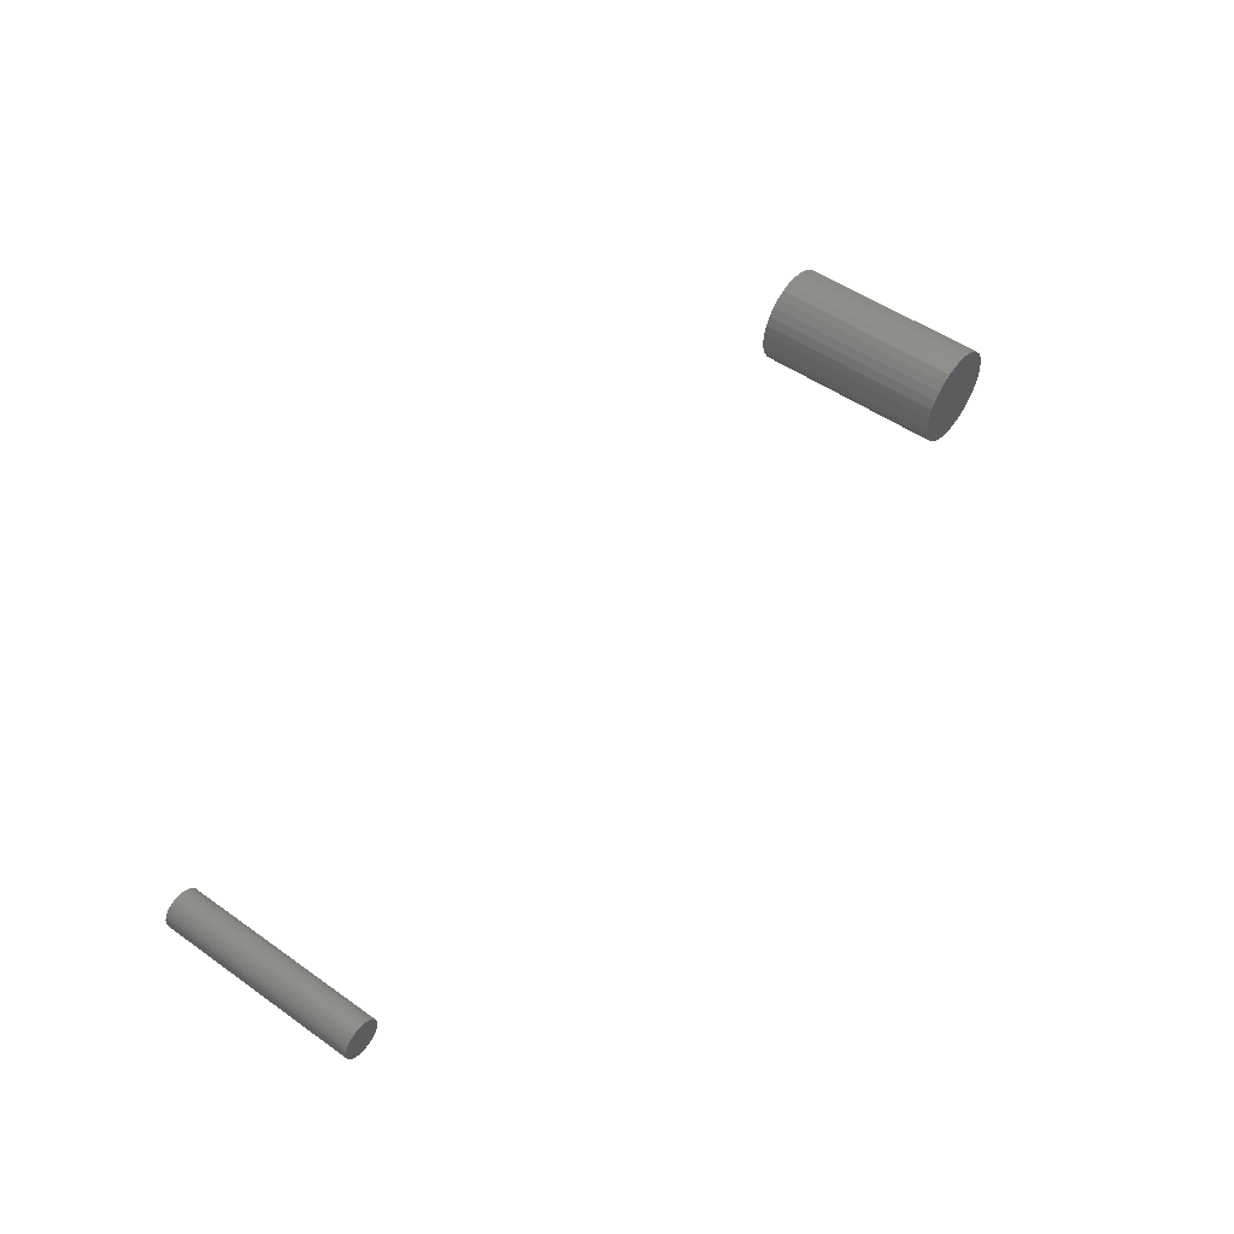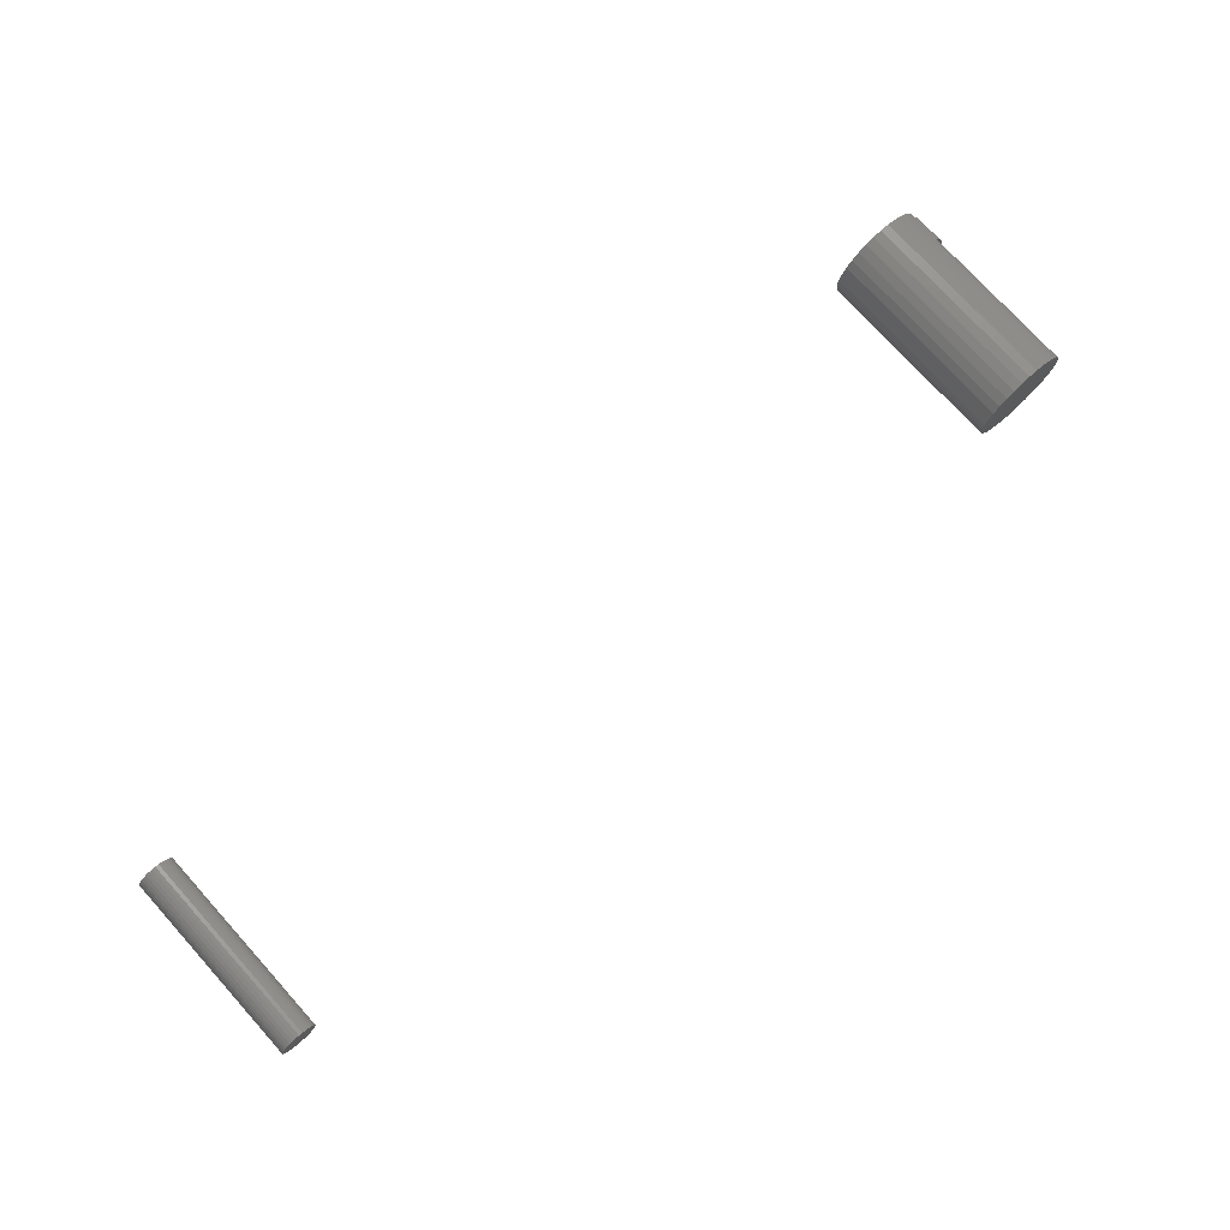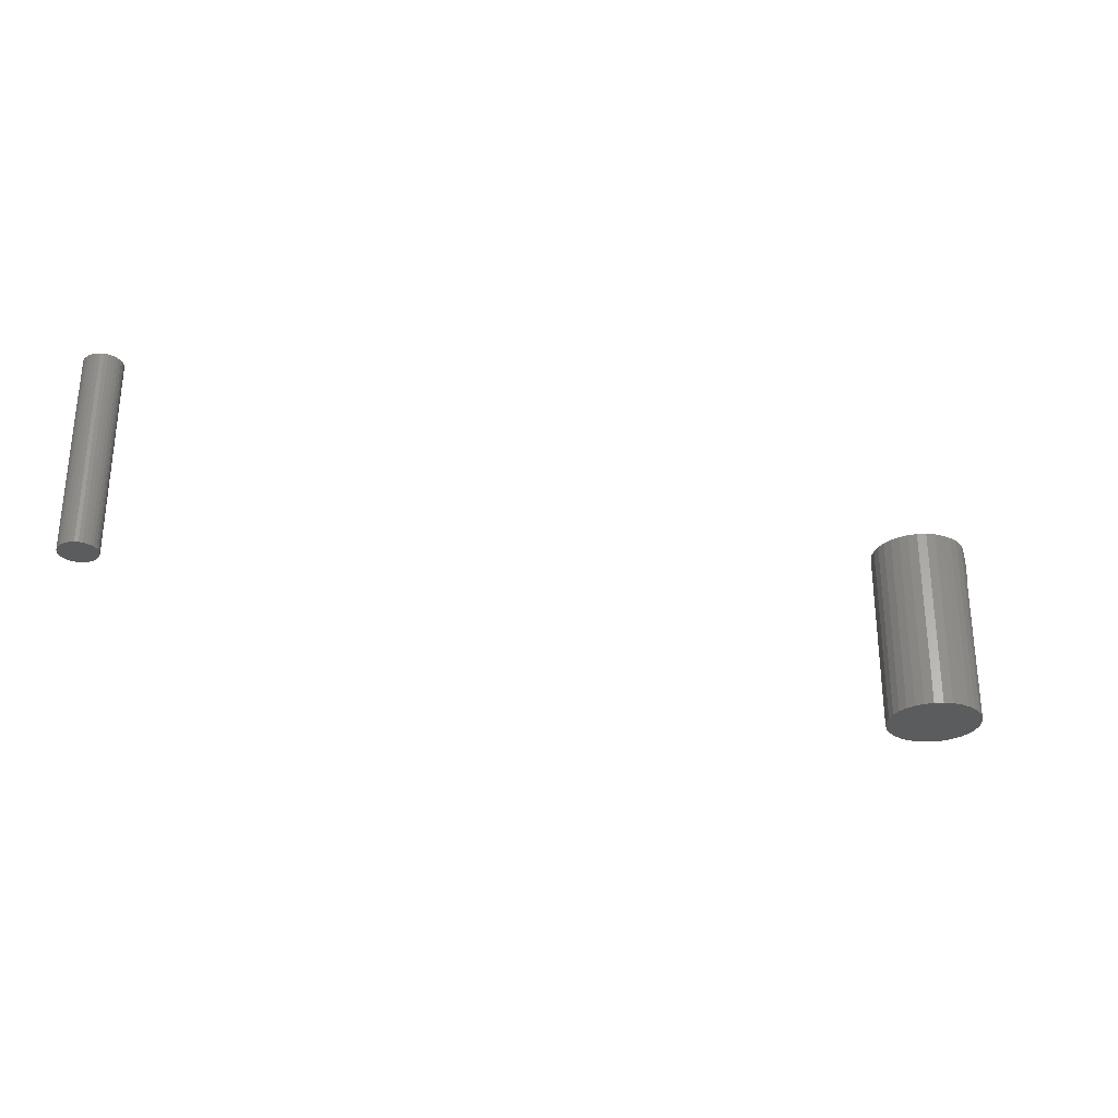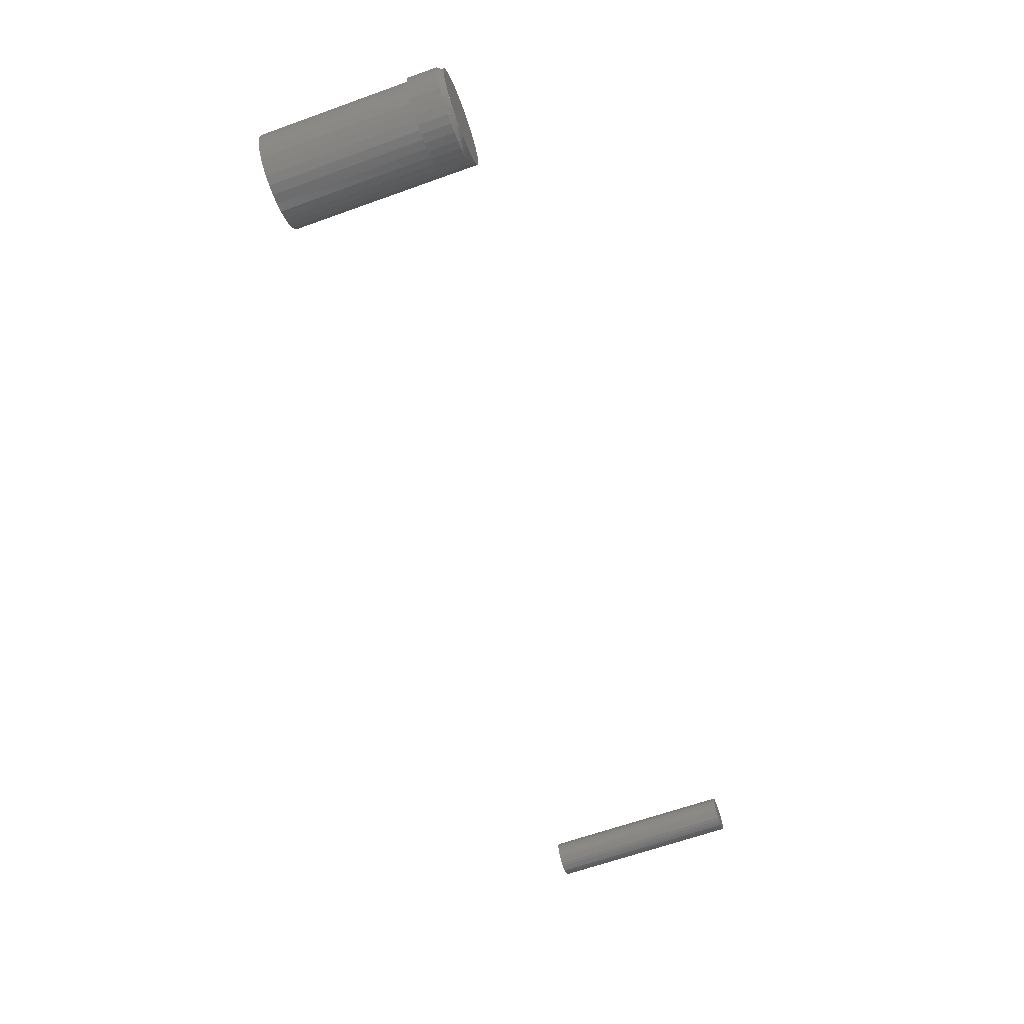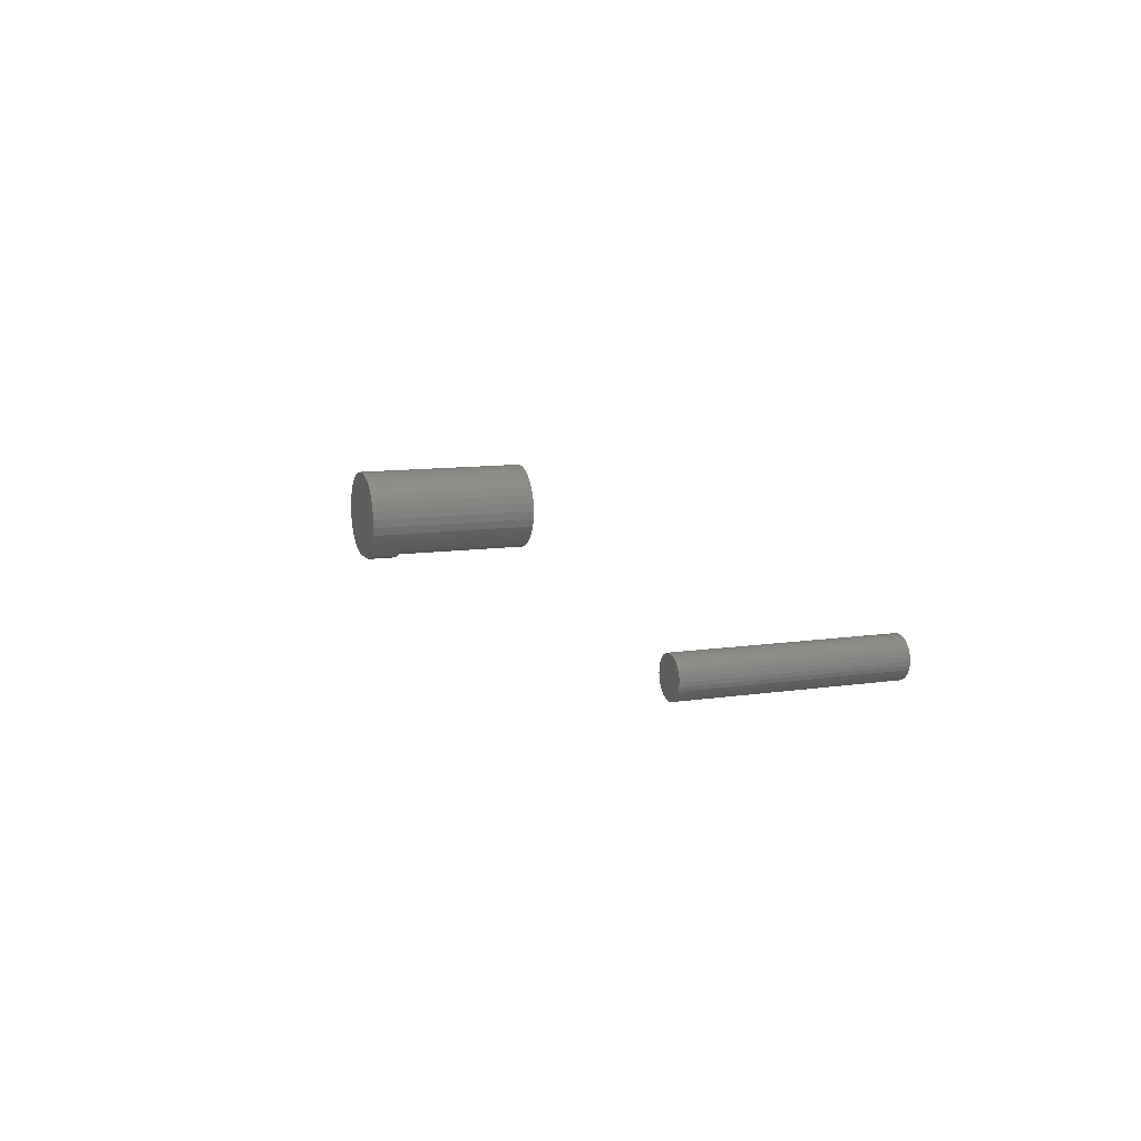
<metadata>
{"format":"stl","ext":"stl","renderer":"f3d","projection":"perspective","resolution":1024,"background":"white","views":[{"elev":51.5,"azim":-52.7,"up":"+Z"},{"elev":75.5,"azim":-42.2,"up":"+Z"},{"elev":-28.8,"azim":-24.3,"up":"+Y"},{"elev":-65.1,"azim":109.7,"up":"+Z"},{"elev":10.2,"azim":-111.1,"up":"+Z"}]}
</metadata>
<code>
# stl→obj: 204 verts, 400 faces
v 0.5553 -1.826e-33 0.06316
v 0.5677 6.84e-19 0.06194
v 0.543 -6.84e-19 0.06194
v 0.5312 -1.342e-18 0.05835
v 0.5795 1.342e-18 0.05835
v 0.5203 -1.948e-18 0.05251
v 0.5904 1.948e-18 0.05251
v 0.5107 -2.479e-18 0.04466
v 0.6 2.479e-18 0.04466
v 0.5028 -2.915e-18 0.03509
v 0.6079 2.915e-18 0.03509
v 0.6 2.479e-18 -0.04466
v 0.5107 -2.479e-18 -0.04466
v 0.6079 2.915e-18 -0.03509
v 0.5203 -1.948e-18 -0.05251
v 0.5904 1.948e-18 -0.05251
v 0.5312 -1.342e-18 -0.05835
v 0.5795 1.342e-18 -0.05835
v 0.543 -6.84e-19 -0.06194
v 0.5677 6.84e-19 -0.06194
v 0.5553 -7.945e-33 -0.06316
v 0.5028 -2.915e-18 -0.03509
v 0.497 -3.239e-18 -0.02417
v 0.6137 3.239e-18 -0.02417
v 0.4934 -3.439e-18 -0.01232
v 0.6173 3.439e-18 -0.01232
v 0.4922 -3.506e-18 2.32e-17
v 0.6185 3.506e-18 3.289e-17
v 0.4934 -3.439e-18 0.01232
v 0.6173 3.439e-18 0.01232
v 0.497 -3.239e-18 0.02417
v 0.6137 3.239e-18 0.02417
v 0.6039 -0.007812 0.04043
v 0.6103 -0.006459 0.03113
v 0.6185 -0.002893 -2.32e-17
v 0.6176 -0.003963 0.01058
v 0.6101 -0.04688 0.03144
v 0.6079 -0.25 0.03509
v 0.6137 -0.25 0.02417
v 0.6147 -0.04688 0.0215
v 0.6173 -0.25 0.01232
v 0.6149 -0.005163 0.02106
v 0.6039 -0.04688 0.04043
v 0.6 -0.25 0.04466
v 0.4922 -0.25 2.32e-17
v 0.4934 -0.25 0.01232
v 0.497 -0.25 0.02417
v 0.5028 -0.25 0.03509
v 0.5107 -0.25 0.04466
v 0.5203 -0.25 0.05251
v 0.5312 -0.25 0.05835
v 0.543 -0.25 0.06194
v 0.5553 -0.25 0.06316
v 0.5677 -0.25 0.06194
v 0.5795 -0.25 0.05835
v 0.5904 -0.25 0.05251
v 0.6185 -0.25 3.289e-17
v 0.6185 -0.04688 -2.32e-17
v 0.6176 -0.04688 0.01091
v 0.6183 -0.002391 -0.00551
v 0.6173 -0.001812 -0.01248
v 0.6155 -0.001318 -0.01923
v 0.613 -0.0009131 -0.0257
v 0.6099 -0.0006011 -0.03181
v 0.6062 -0.0003854 -0.03751
v 0.6018 -0.0002681 -0.04277
v 0.597 -0.0002506 -0.04752
v 0.5916 -0.0003331 -0.05172
v 0.5858 -0.0005148 -0.05533
v 0.5731 -0.001168 -0.0606
v 0.5664 -0.001633 -0.06219
v 0.5594 -0.002184 -0.06303
v 0.5523 -0.002816 -0.06308
v 0.5451 -0.00352 -0.06233
v 0.538 -0.004289 -0.06074
v 0.5311 -0.005114 -0.0583
v 0.5243 -0.005985 -0.05501
v 0.5179 -0.006888 -0.05089
v 0.5677 -0.25 -0.06194
v 0.5553 -0.25 -0.06316
v 0.5566 -0.04688 -0.06315
v 0.5444 -0.04688 -0.0622
v 0.543 -0.25 -0.06194
v 0.5326 -0.04688 -0.05892
v 0.5312 -0.25 -0.05835
v 0.5217 -0.04688 -0.05343
v 0.5203 -0.25 -0.05251
v 0.512 -0.04688 -0.04594
v 0.5107 -0.25 -0.04466
v 0.512 -0.007812 -0.04594
v 0.6173 -0.04688 -0.01217
v 0.6173 -0.25 -0.01232
v 0.6138 -0.04688 -0.02389
v 0.6137 -0.25 -0.02417
v 0.6081 -0.04688 -0.03471
v 0.6079 -0.25 -0.03509
v 0.6004 -0.04688 -0.04422
v 0.6 -0.25 -0.04466
v 0.5911 -0.04688 -0.05208
v 0.5904 -0.25 -0.05251
v 0.5804 -0.04688 -0.05799
v 0.5795 -0.25 -0.05835
v 0.5687 -0.04688 -0.06173
v 0.5028 -0.25 -0.03509
v 0.497 -0.25 -0.02417
v 0.4934 -0.25 -0.01232
v 0.6107 -0.04688 0.03279
v 0.6163 -0.04688 0.02414
v 0.6204 -0.04688 0.01471
v 0.6228 -0.04688 0.004734
v 0.6226 -0.04688 -0.01733
v 0.6193 -0.04688 -0.02873
v 0.6139 -0.04688 -0.03931
v 0.6066 -0.04688 -0.04869
v 0.5977 -0.04688 -0.05655
v 0.5875 -0.04688 -0.06261
v 0.5412 -0.04688 -0.06563
v 0.5764 -0.04688 -0.06665
v 0.5528 -0.04688 -0.06819
v 0.5646 -0.04688 -0.06853
v 0.5204 -0.04688 -0.05431
v 0.5303 -0.04688 -0.06095
v 0.6237 -0.04688 -0.00551
v 0.6107 -0.007812 0.03279
v 0.6163 -0.007812 0.02414
v 0.6204 -0.007812 0.01471
v 0.6228 -0.007812 0.004734
v 0.6237 -0.007812 -0.00551
v 0.6226 -0.007812 -0.01733
v 0.6193 -0.007812 -0.02873
v 0.6139 -0.007812 -0.03931
v 0.6066 -0.007812 -0.04869
v 0.5977 -0.007812 -0.05655
v 0.5875 -0.007812 -0.06261
v 0.5764 -0.007812 -0.06665
v 0.5646 -0.007812 -0.06853
v 0.5528 -0.007812 -0.06819
v 0.5412 -0.007812 -0.06563
v 0.5303 -0.007812 -0.06095
v 0.5204 -0.007812 -0.05431
v -0.5701 -0.25 0.02368
v -0.5747 -0.25 0.02323
v -0.5791 -0.25 0.02188
v -0.5654 -0.25 0.02323
v -0.561 -0.25 0.02188
v -0.5832 -0.25 0.01969
v -0.5569 -0.25 0.01969
v -0.5868 -0.25 0.01675
v -0.5533 -0.25 0.01675
v -0.5898 -0.25 0.01316
v -0.5504 -0.25 0.01316
v -0.5919 -0.25 0.009064
v -0.5482 -0.25 0.009064
v -0.5933 -0.25 0.004621
v -0.5468 -0.25 0.004621
v -0.5468 -0.25 -0.004621
v -0.5919 -0.25 -0.009064
v -0.5482 -0.25 -0.009064
v -0.5898 -0.25 -0.01316
v -0.5504 -0.25 -0.01316
v -0.5868 -0.25 -0.01675
v -0.5533 -0.25 -0.01675
v -0.5832 -0.25 -0.01969
v -0.5569 -0.25 -0.01969
v -0.5791 -0.25 -0.02188
v -0.561 -0.25 -0.02188
v -0.5747 -0.25 -0.02323
v -0.5701 -0.25 -0.02368
v -0.5654 -0.25 -0.02323
v -0.5464 -0.25 -2.9e-18
v -0.5938 -0.25 2.9e-18
v -0.5933 -0.25 -0.004621
v -0.5791 -1.006e-18 0.02188
v -0.5747 -5.13e-19 0.02323
v -0.5701 3.22e-34 0.02368
v -0.5654 5.13e-19 0.02323
v -0.561 1.006e-18 0.02188
v -0.5832 -1.461e-18 0.01969
v -0.5569 1.461e-18 0.01969
v -0.5868 -1.859e-18 0.01675
v -0.5533 1.859e-18 0.01675
v -0.5898 -2.186e-18 0.01316
v -0.5504 2.186e-18 0.01316
v -0.5919 -2.429e-18 0.009064
v -0.5482 2.429e-18 0.009064
v -0.5933 -2.579e-18 0.004621
v -0.5468 2.579e-18 0.004621
v -0.5482 2.429e-18 -0.009064
v -0.5919 -2.429e-18 -0.009064
v -0.5468 2.579e-18 -0.004621
v -0.5898 -2.186e-18 -0.01316
v -0.5504 2.186e-18 -0.01316
v -0.5868 -1.859e-18 -0.01675
v -0.5533 1.859e-18 -0.01675
v -0.5832 -1.461e-18 -0.01969
v -0.5569 1.461e-18 -0.01969
v -0.5791 -1.006e-18 -0.02188
v -0.561 1.006e-18 -0.02188
v -0.5747 -5.13e-19 -0.02323
v -0.5701 -6.44e-34 -0.02368
v -0.5654 5.13e-19 -0.02323
v -0.5933 -2.579e-18 -0.004621
v -0.5938 -2.629e-18 2.9e-18
v -0.5464 2.629e-18 -2.9e-18
f 1 2 3
f 4 3 2
f 5 4 2
f 6 4 5
f 7 6 5
f 8 6 7
f 9 8 7
f 10 8 9
f 11 10 9
f 12 13 14
f 15 13 12
f 16 15 12
f 17 15 16
f 18 17 16
f 19 17 18
f 20 19 18
f 21 19 20
f 13 22 14
f 14 22 23
f 14 23 24
f 24 23 25
f 24 25 26
f 26 25 27
f 26 27 28
f 28 27 29
f 28 29 30
f 30 29 31
f 30 31 32
f 32 31 10
f 32 10 11
f 33 11 9
f 33 34 11
f 35 30 36
f 35 28 30
f 37 38 39
f 37 39 40
f 40 39 41
f 32 11 34
f 34 42 32
f 30 32 42
f 42 36 30
f 43 33 9
f 43 9 44
f 43 44 38
f 43 38 37
f 27 45 29
f 29 45 46
f 29 46 31
f 31 46 47
f 31 47 10
f 10 47 48
f 10 48 8
f 8 48 49
f 8 49 6
f 6 49 50
f 6 50 4
f 4 50 51
f 4 51 3
f 3 51 52
f 3 52 1
f 1 52 53
f 1 53 2
f 2 53 54
f 2 54 5
f 5 54 55
f 5 55 7
f 7 55 56
f 7 56 9
f 9 56 44
f 57 58 41
f 41 58 59
f 41 59 40
f 28 60 26
f 28 35 60
f 60 61 26
f 26 61 62
f 26 62 24
f 62 63 24
f 24 63 64
f 24 64 14
f 64 65 14
f 14 65 66
f 14 66 12
f 12 66 67
f 12 67 68
f 12 68 16
f 16 68 69
f 16 69 18
f 20 18 70
f 70 71 20
f 20 71 72
f 20 72 21
f 72 73 21
f 21 73 74
f 21 74 19
f 19 74 75
f 19 75 17
f 17 75 76
f 17 76 77
f 17 77 15
f 77 78 15
f 79 80 81
f 82 81 80
f 80 83 82
f 84 82 83
f 83 85 84
f 86 84 85
f 85 87 86
f 88 86 87
f 88 87 89
f 88 89 13
f 90 88 13
f 90 13 15
f 90 15 78
f 58 57 91
f 91 57 92
f 91 92 93
f 93 92 94
f 93 94 95
f 95 94 96
f 95 96 97
f 97 96 98
f 97 98 99
f 99 98 100
f 99 100 101
f 101 100 102
f 101 102 103
f 103 102 79
f 103 79 81
f 13 89 22
f 22 89 104
f 22 104 23
f 23 104 105
f 23 105 25
f 25 105 106
f 25 106 27
f 27 106 45
f 43 37 107
f 108 107 37
f 37 40 108
f 109 108 40
f 40 59 109
f 110 109 59
f 58 110 59
f 111 91 93
f 111 93 112
f 112 93 95
f 112 95 113
f 113 95 97
f 113 97 114
f 97 99 114
f 115 114 99
f 99 101 115
f 116 115 101
f 116 101 103
f 116 103 81
f 116 81 117
f 116 117 118
f 118 117 119
f 118 119 120
f 88 121 86
f 84 86 121
f 121 122 84
f 84 122 82
f 82 122 117
f 117 81 82
f 123 110 58
f 123 58 91
f 123 91 111
f 33 43 124
f 124 43 107
f 124 107 125
f 125 107 108
f 125 108 126
f 126 108 109
f 126 109 127
f 127 109 110
f 127 110 128
f 128 110 123
f 128 123 129
f 129 123 111
f 129 111 130
f 130 111 112
f 130 112 131
f 131 112 113
f 131 113 132
f 132 113 114
f 132 114 133
f 133 114 115
f 133 115 134
f 134 115 116
f 134 116 135
f 135 116 118
f 135 118 136
f 136 118 120
f 136 120 137
f 137 120 119
f 137 119 138
f 138 119 117
f 138 117 139
f 139 117 122
f 139 122 140
f 140 122 121
f 140 121 90
f 90 121 88
f 77 76 139
f 139 140 77
f 77 140 78
f 74 137 138
f 74 138 75
f 138 139 75
f 75 139 76
f 72 136 137
f 72 137 73
f 137 74 73
f 70 134 135
f 135 71 70
f 135 136 71
f 71 136 72
f 69 68 133
f 133 134 69
f 69 134 18
f 134 70 18
f 66 131 132
f 66 132 67
f 132 133 67
f 67 133 68
f 64 130 131
f 64 131 65
f 131 66 65
f 63 130 64
f 90 78 140
f 129 130 63
f 129 63 62
f 129 62 61
f 129 61 60
f 129 60 128
f 60 127 128
f 60 35 127
f 36 42 126
f 126 127 36
f 35 36 127
f 33 124 34
f 124 125 34
f 34 125 42
f 42 125 126
f 52 54 53
f 54 52 51
f 54 51 55
f 55 51 50
f 55 50 56
f 56 50 49
f 56 49 44
f 44 49 48
f 44 48 38
f 96 89 98
f 98 89 87
f 98 87 100
f 100 87 85
f 100 85 102
f 102 85 83
f 102 83 79
f 79 83 80
f 38 48 39
f 39 48 47
f 39 47 41
f 41 47 46
f 41 46 57
f 57 46 45
f 57 45 92
f 92 45 106
f 92 106 94
f 94 106 105
f 94 105 96
f 96 105 104
f 96 104 89
f 141 142 143
f 144 141 143
f 144 143 145
f 145 143 146
f 145 146 147
f 147 146 148
f 147 148 149
f 149 148 150
f 149 150 151
f 151 150 152
f 151 152 153
f 153 152 154
f 153 154 155
f 156 157 158
f 158 157 159
f 158 159 160
f 160 159 161
f 160 161 162
f 162 161 163
f 162 163 164
f 164 163 165
f 164 165 166
f 166 165 167
f 166 167 168
f 166 168 169
f 155 154 170
f 170 154 171
f 170 171 156
f 156 171 172
f 156 172 157
f 173 174 175
f 173 175 176
f 177 173 176
f 178 173 177
f 179 178 177
f 180 178 179
f 181 180 179
f 182 180 181
f 183 182 181
f 184 182 183
f 185 184 183
f 186 184 185
f 187 186 185
f 188 189 190
f 191 189 188
f 192 191 188
f 193 191 192
f 194 193 192
f 195 193 194
f 196 195 194
f 197 195 196
f 198 197 196
f 199 197 198
f 200 199 198
f 201 200 198
f 189 202 190
f 190 202 203
f 190 203 204
f 204 203 186
f 204 186 187
f 204 170 190
f 190 170 156
f 190 156 188
f 188 156 158
f 188 158 192
f 192 158 160
f 192 160 194
f 194 160 162
f 194 162 196
f 196 162 164
f 196 164 198
f 198 164 166
f 198 166 201
f 201 166 169
f 201 169 200
f 200 169 168
f 200 168 199
f 199 168 167
f 199 167 197
f 197 167 165
f 197 165 195
f 195 165 163
f 195 163 193
f 193 163 161
f 193 161 191
f 191 161 159
f 191 159 189
f 189 159 157
f 189 157 202
f 202 157 172
f 202 172 203
f 203 172 171
f 203 171 186
f 186 171 154
f 186 154 184
f 184 154 152
f 184 152 182
f 182 152 150
f 182 150 180
f 180 150 148
f 180 148 178
f 178 148 146
f 178 146 173
f 173 146 143
f 173 143 174
f 174 143 142
f 174 142 175
f 175 142 141
f 175 141 176
f 176 141 144
f 176 144 177
f 177 144 145
f 177 145 179
f 179 145 147
f 179 147 181
f 181 147 149
f 181 149 183
f 183 149 151
f 183 151 185
f 185 151 153
f 185 153 187
f 187 153 155
f 187 155 204
f 204 155 170

</code>
